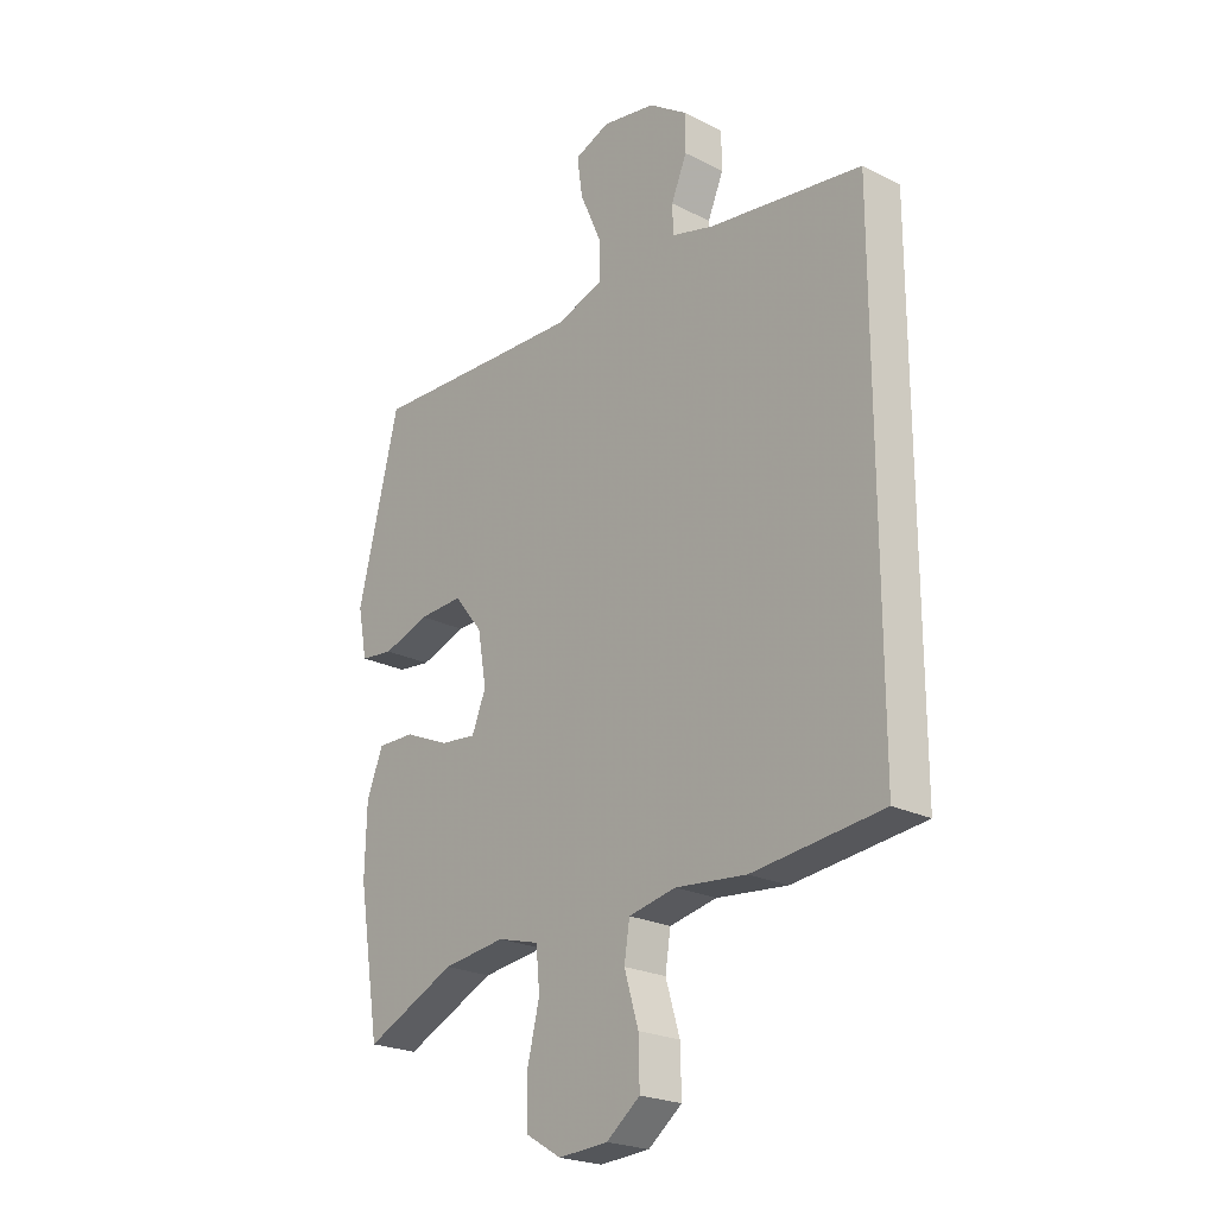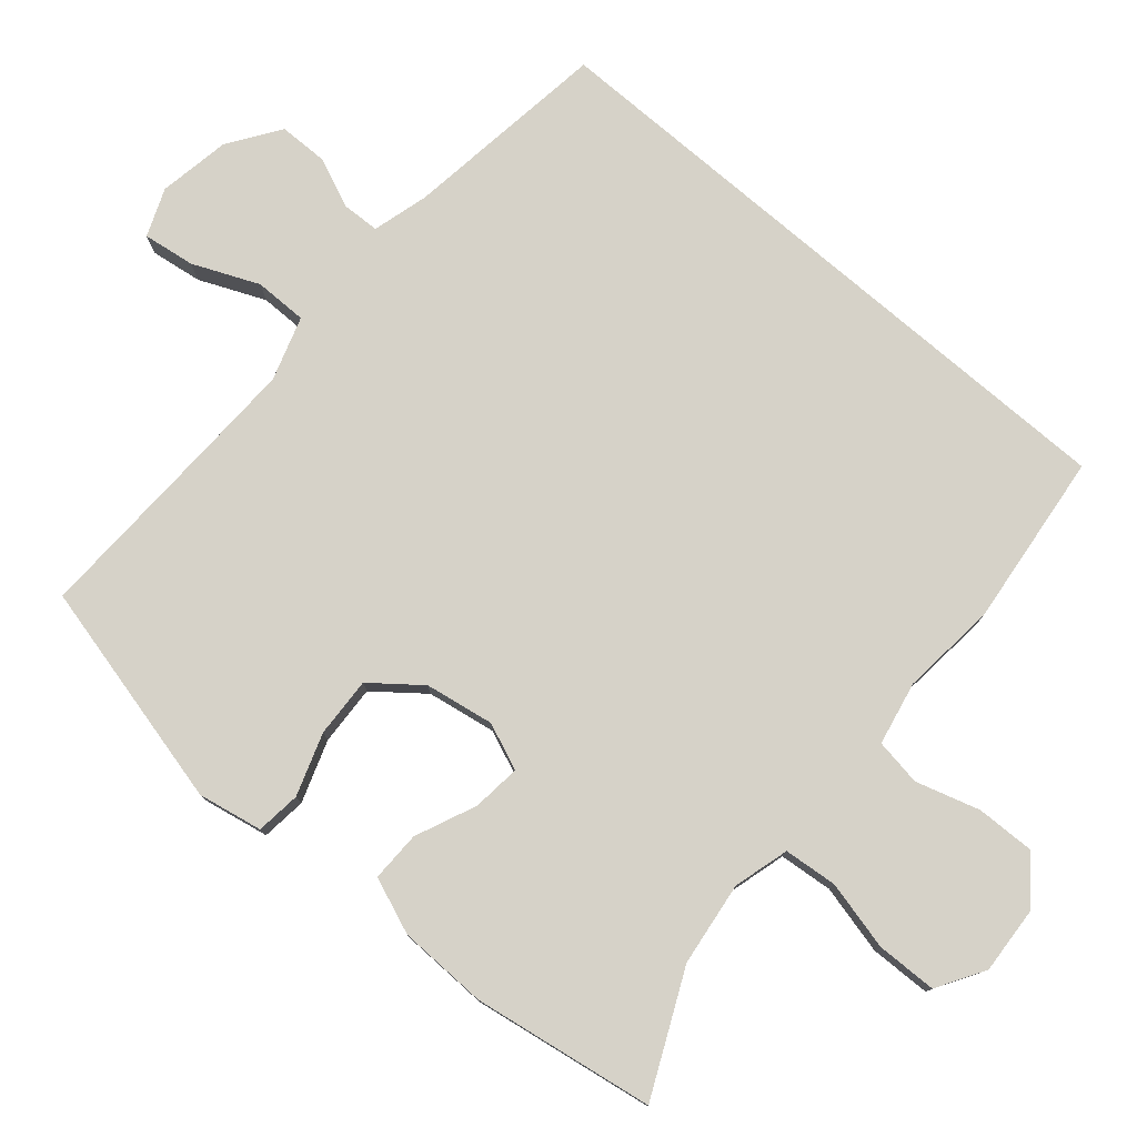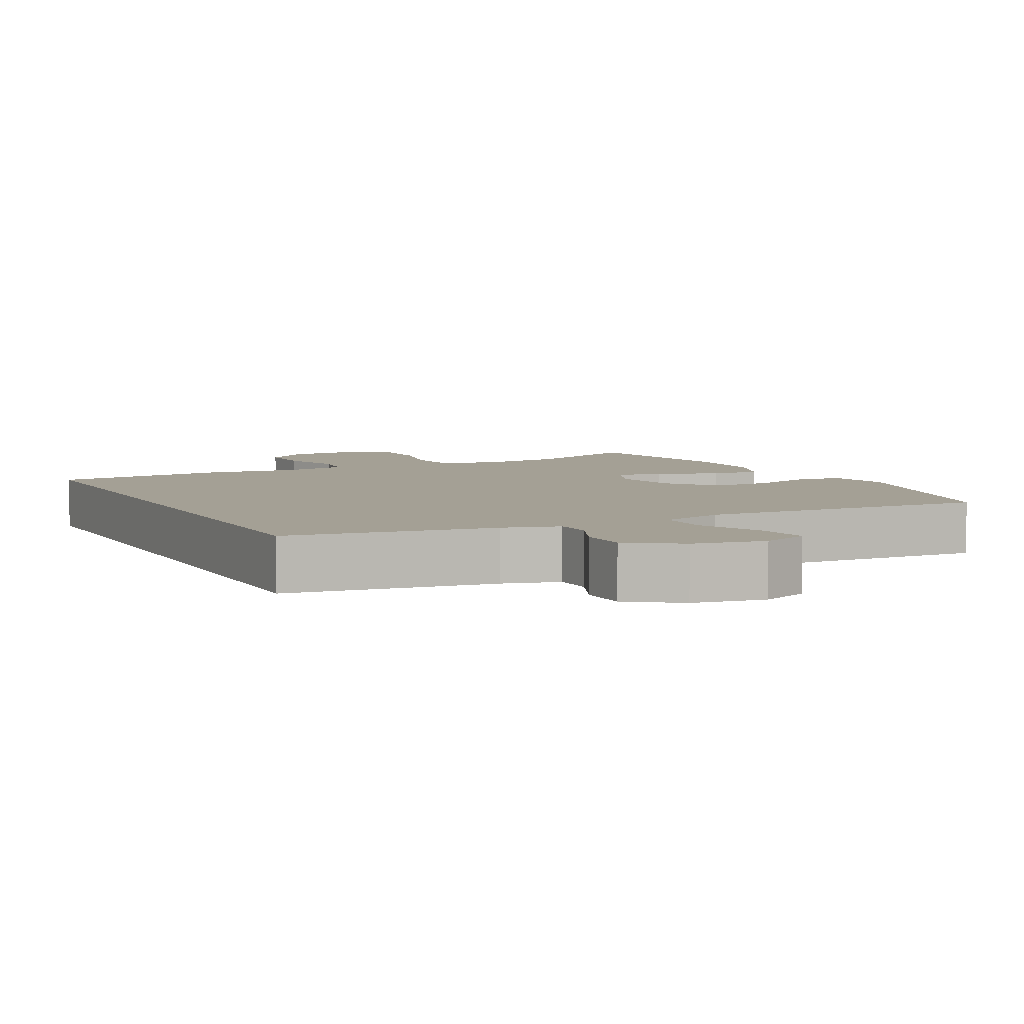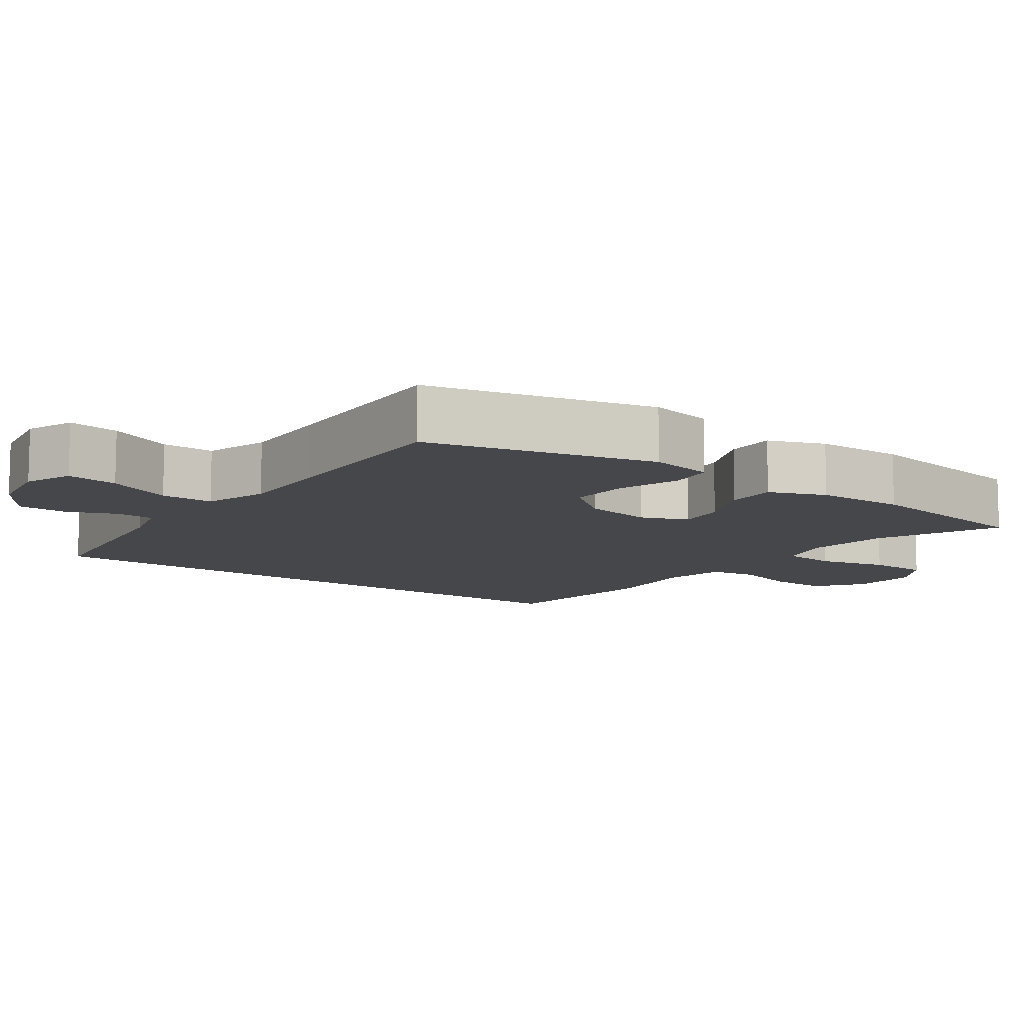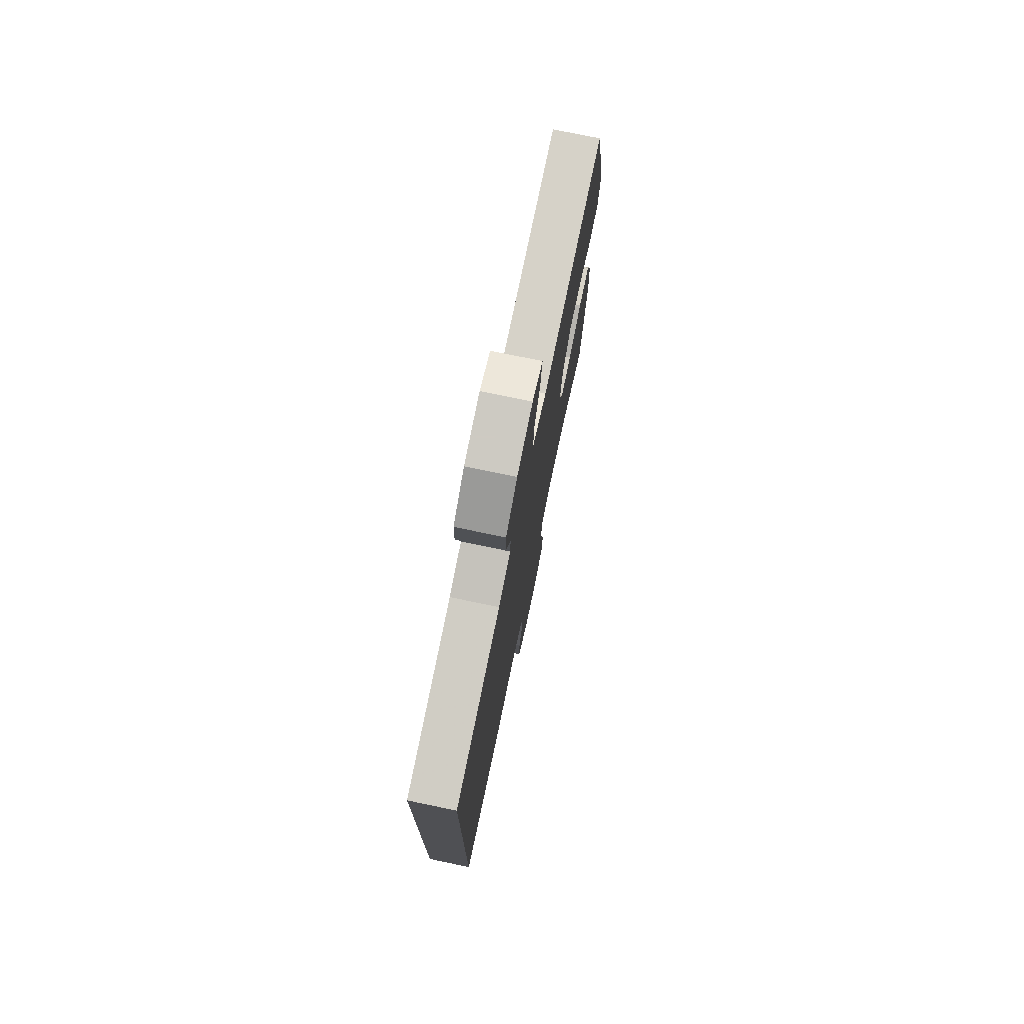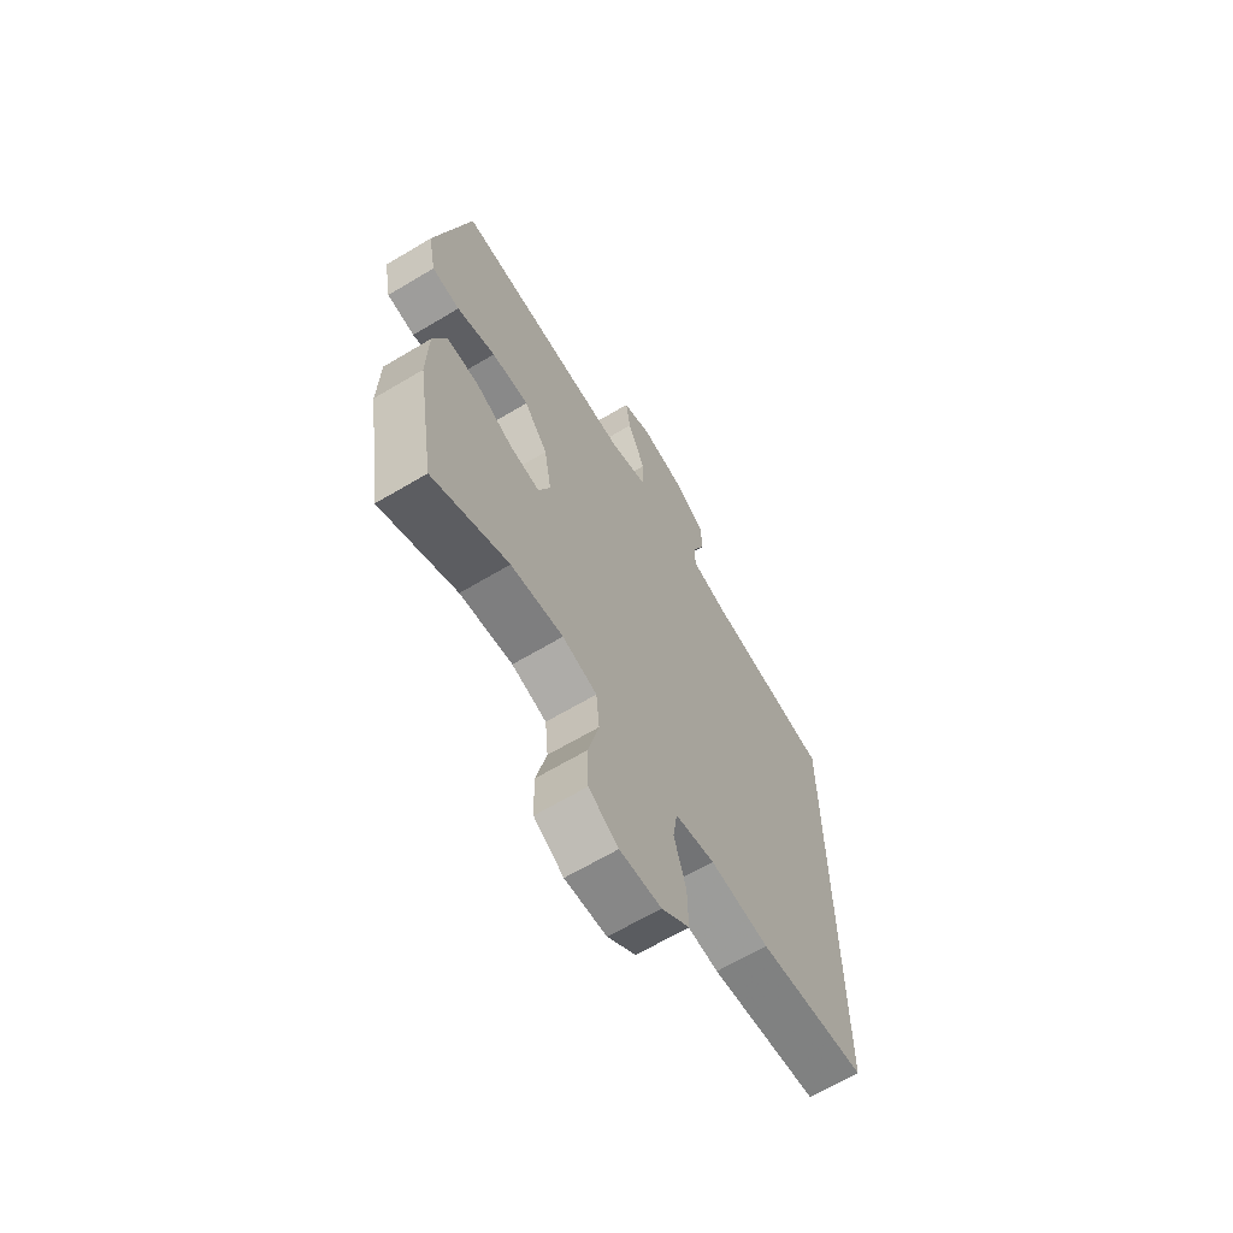
<metadata>
{"format":"obj","ext":"obj","renderer":"f3d","projection":"perspective","resolution":1024,"background":"white","views":[{"elev":-22.8,"azim":-130.9,"up":"+Z"},{"elev":78.3,"azim":130.6,"up":"+Y"},{"elev":5.8,"azim":-26.8,"up":"+Y"},{"elev":-10.5,"azim":54.3,"up":"+Y"},{"elev":75.7,"azim":-78.2,"up":"+Z"},{"elev":-65.5,"azim":121.0,"up":"+Z"}]}
</metadata>
<code>
v 0.5 0.07 0.5
v 0.576 0.07 0.189
v 0.559 0.07 0.101
v 0.498 0.07 0.094
v 0.413 0.07 0.123
v 0.331 0.07 0.127
v 0.279 0.07 0.061
v 0.263 0.07 -0.033
v 0.289 0.07 -0.097
v 0.355 0.07 -0.09
v 0.438 0.07 -0.054
v 0.507 0.07 -0.053
v 0.537 0.07 -0.13
v 0.54 0.07 -0.252
v 0.5 0.07 -0.5
v 0.333 0.07 -0.422
v 0.218 0.07 -0.407
v 0.142 0.07 -0.428
v 0.135 0.07 -0.501
v 0.158 0.07 -0.596
v 0.156 0.07 -0.679
v 0.091 0.07 -0.718
v 0 0.07 -0.712
v -0.062 0.07 -0.664
v -0.06 0.07 -0.583
v -0.034 0.07 -0.496
v -0.044 0.07 -0.432
v -0.131 0.07 -0.414
v -0.261 0.07 -0.427
v -0.5 0.07 -0.4
v -0.5 0.07 0.462
v -0.217 0.07 0.501
v -0.141 0.07 0.522
v -0.139 0.07 0.574
v -0.168 0.07 0.642
v -0.167 0.07 0.709
v -0.097 0.07 0.757
v 0.001 0.07 0.774
v 0.066 0.07 0.748
v 0.056 0.07 0.677
v 0.017 0.07 0.587
v 0.017 0.07 0.515
v 0.104 0.07 0.487
v 0.239 0.07 0.491
v 0.5 0 0.5
v 0.576 0 0.189
v 0.559 0 0.101
v 0.498 0 0.094
v 0.413 0 0.123
v 0.331 0 0.127
v 0.279 0 0.061
v 0.263 0 -0.033
v 0.289 0 -0.097
v 0.355 0 -0.09
v 0.438 0 -0.054
v 0.507 0 -0.053
v 0.537 0 -0.13
v 0.54 0 -0.252
v 0.5 0 -0.5
v 0.333 0 -0.422
v 0.218 0 -0.407
v 0.142 0 -0.428
v 0.135 0 -0.501
v 0.158 0 -0.596
v 0.156 0 -0.679
v 0.091 0 -0.718
v 0 0 -0.712
v -0.062 0 -0.664
v -0.06 0 -0.583
v -0.034 0 -0.496
v -0.044 0 -0.432
v -0.131 0 -0.414
v -0.261 0 -0.427
v -0.5 0 -0.4
v -0.5 0 0.462
v -0.217 0 0.501
v -0.141 0 0.522
v -0.139 0 0.574
v -0.168 0 0.642
v -0.167 0 0.709
v -0.097 0 0.757
v 0.001 0 0.774
v 0.066 0 0.748
v 0.056 0 0.677
v 0.017 0 0.587
v 0.017 0 0.515
v 0.104 0 0.487
v 0.239 0 0.491
f 38 39 40 41
f 38 41 42
f 37 38 42
f 34 35 36 37
f 33 34 37 42
f 32 33 42 43
f 28 29 30 31
f 27 28 31 32
f 23 24 25 26
f 23 26 27
f 22 23 27
f 19 20 21 22
f 18 19 22 27
f 17 18 27 32
f 13 14 15 16
f 10 11 12 13
f 9 10 13 16
f 8 9 16 17
f 2 3 4 5
f 44 1 2 5
f 43 44 5 6
f 8 17 32 43
f 7 8 43
f 6 7 43
f 85 84 83 82
f 86 85 82
f 86 82 81
f 81 80 79 78
f 86 81 78 77
f 87 86 77 76
f 75 74 73 72
f 76 75 72 71
f 70 69 68 67
f 71 70 67
f 71 67 66
f 66 65 64 63
f 71 66 63 62
f 76 71 62 61
f 60 59 58 57
f 57 56 55 54
f 60 57 54 53
f 61 60 53 52
f 49 48 47 46
f 49 46 45 88
f 50 49 88 87
f 87 76 61 52
f 87 52 51
f 87 51 50
f 1 45 46 2
f 2 46 47 3
f 3 47 48 4
f 4 48 49 5
f 5 49 50 6
f 6 50 51 7
f 7 51 52 8
f 8 52 53 9
f 9 53 54 10
f 10 54 55 11
f 11 55 56 12
f 12 56 57 13
f 13 57 58 14
f 14 58 59 15
f 15 59 60 16
f 16 60 61 17
f 17 61 62 18
f 18 62 63 19
f 19 63 64 20
f 20 64 65 21
f 21 65 66 22
f 22 66 67 23
f 23 67 68 24
f 24 68 69 25
f 25 69 70 26
f 26 70 71 27
f 27 71 72 28
f 28 72 73 29
f 29 73 74 30
f 30 74 75 31
f 31 75 76 32
f 32 76 77 33
f 33 77 78 34
f 34 78 79 35
f 35 79 80 36
f 36 80 81 37
f 37 81 82 38
f 38 82 83 39
f 39 83 84 40
f 40 84 85 41
f 41 85 86 42
f 42 86 87 43
f 43 87 88 44
f 44 88 45 1

</code>
